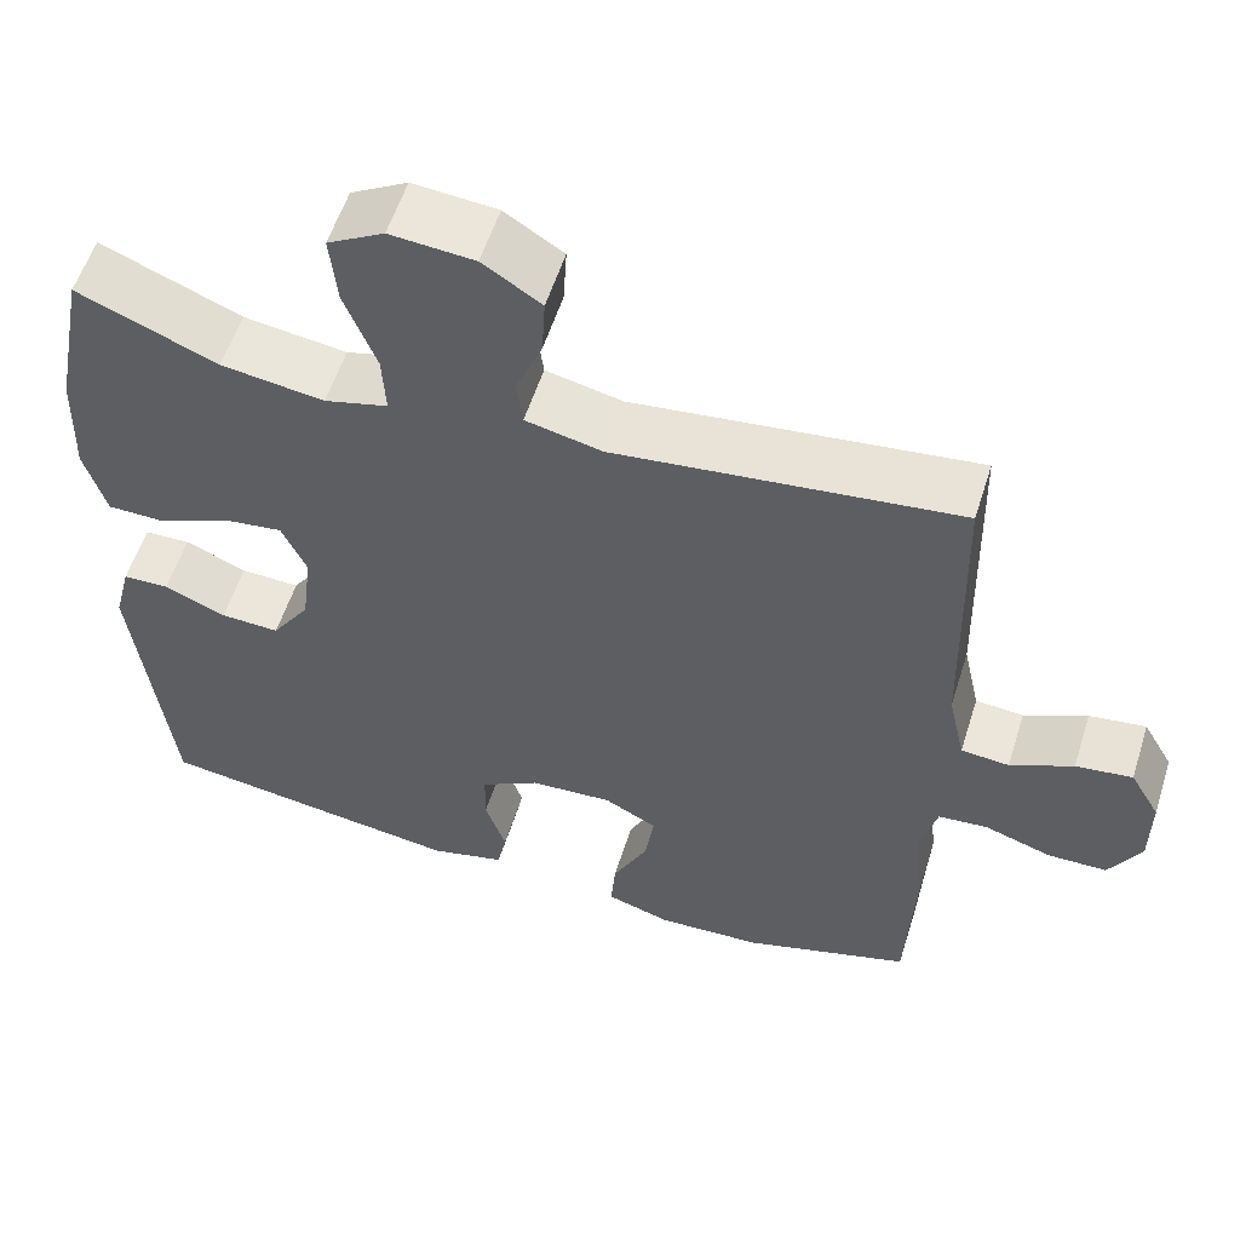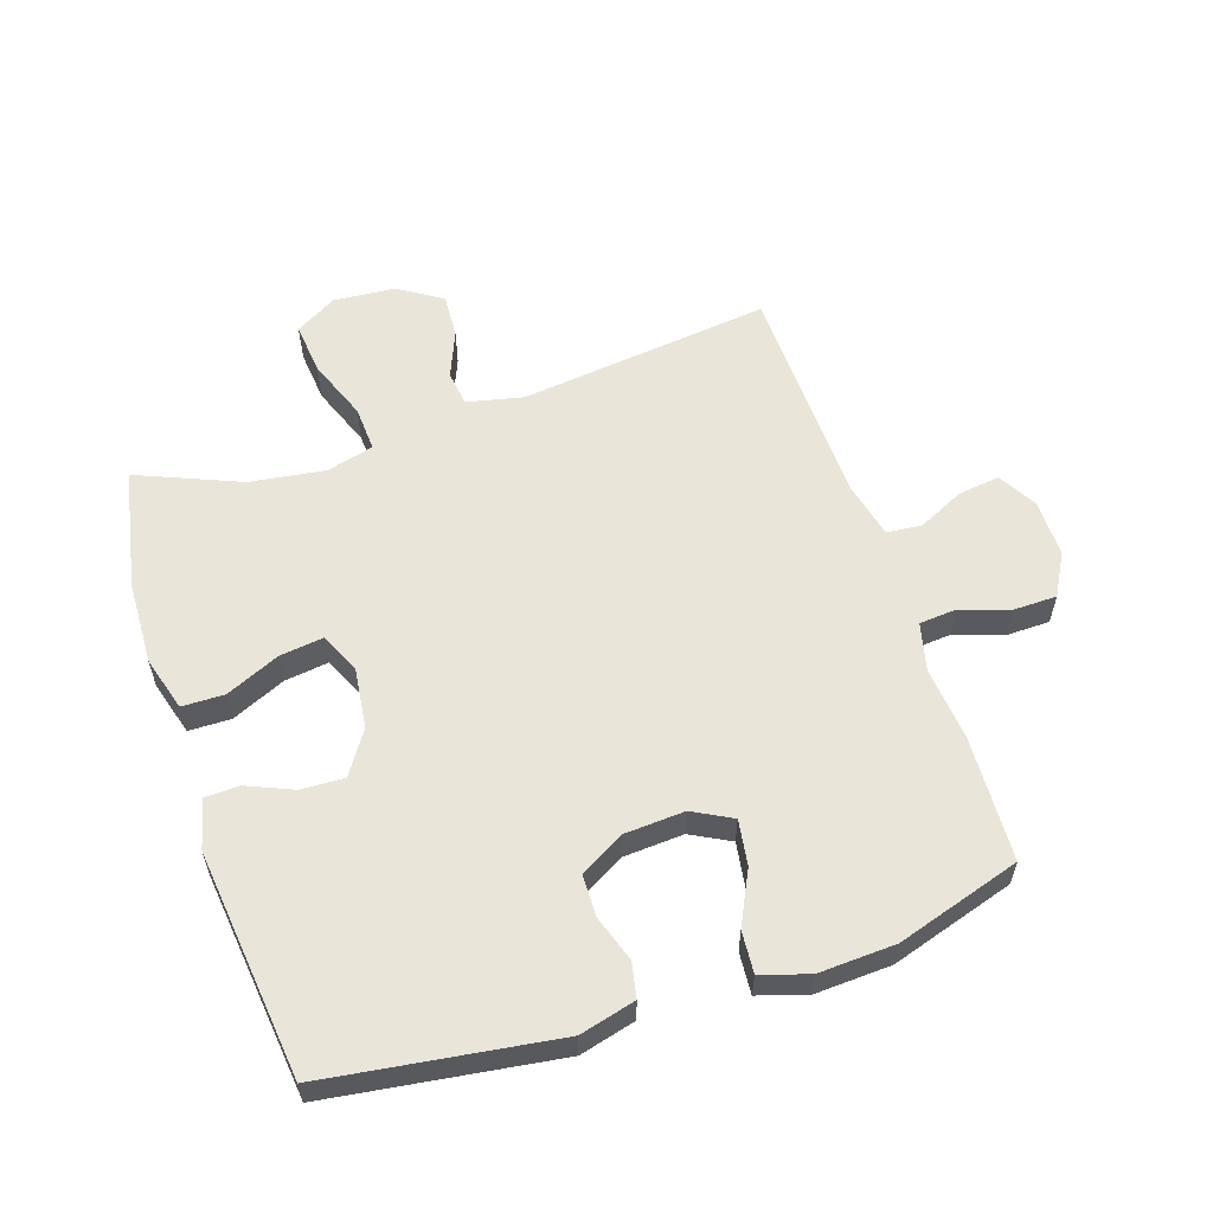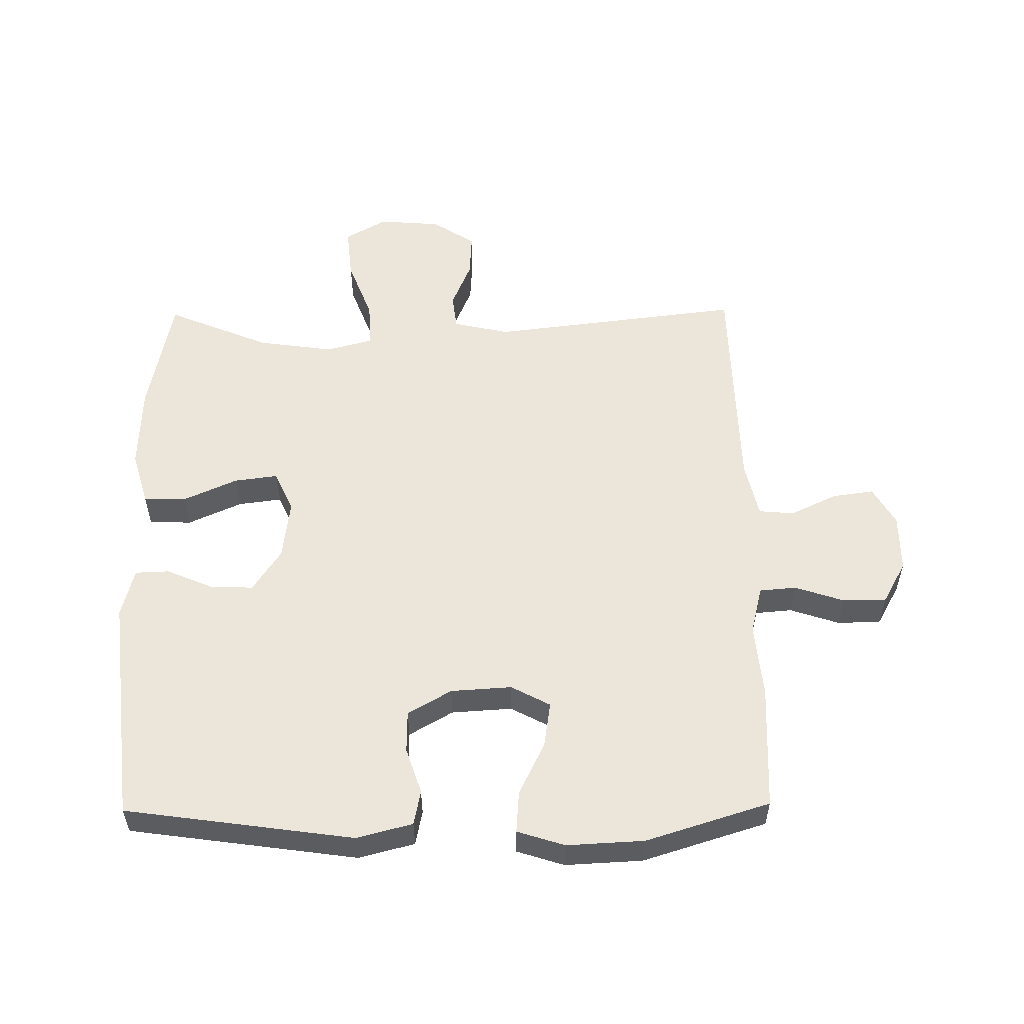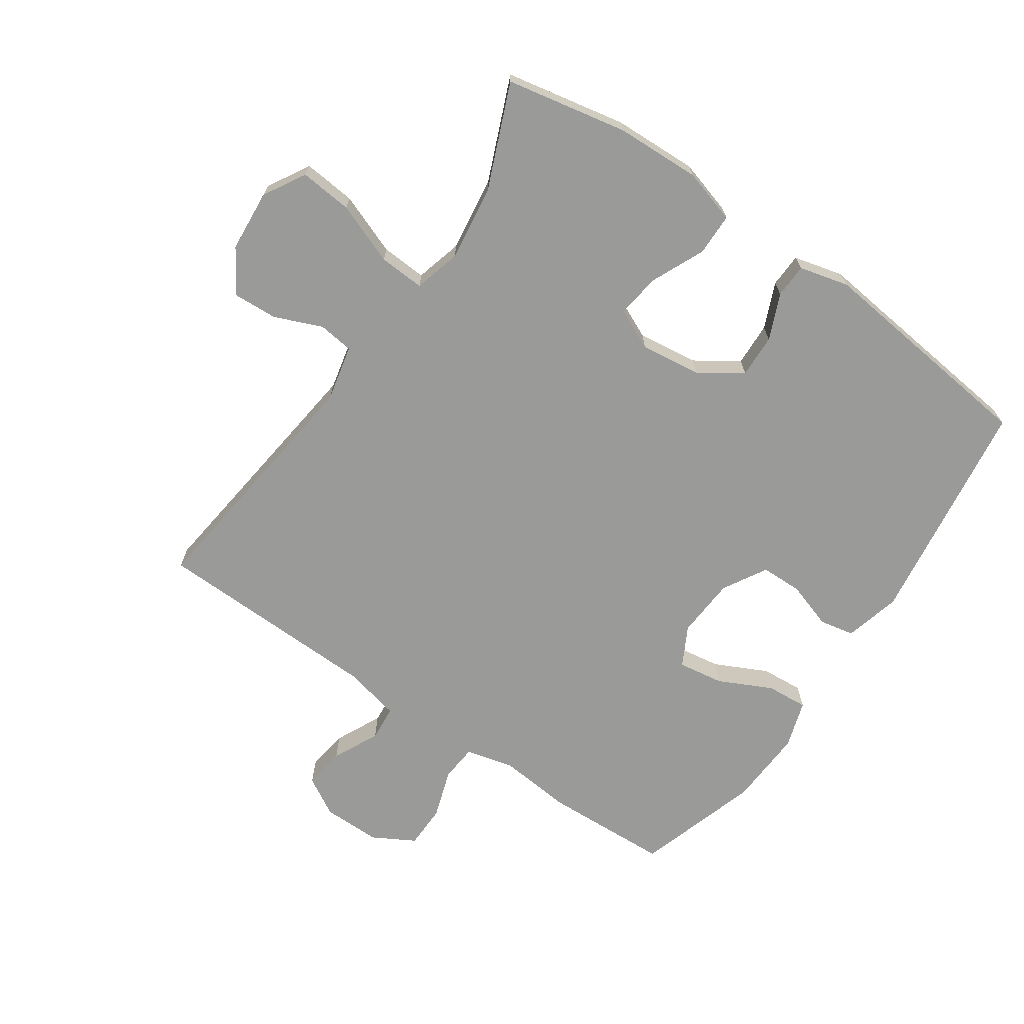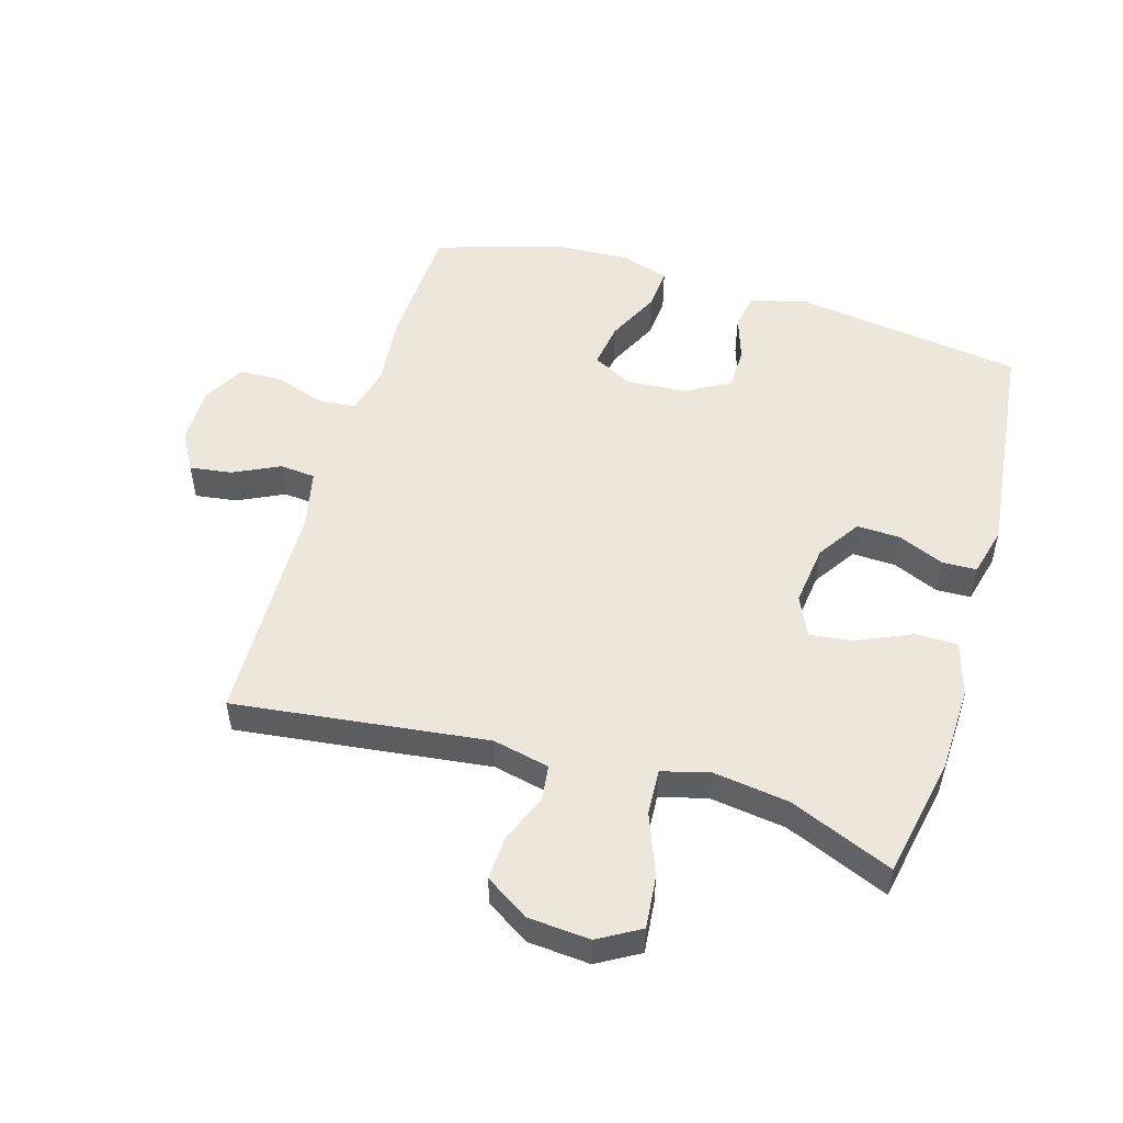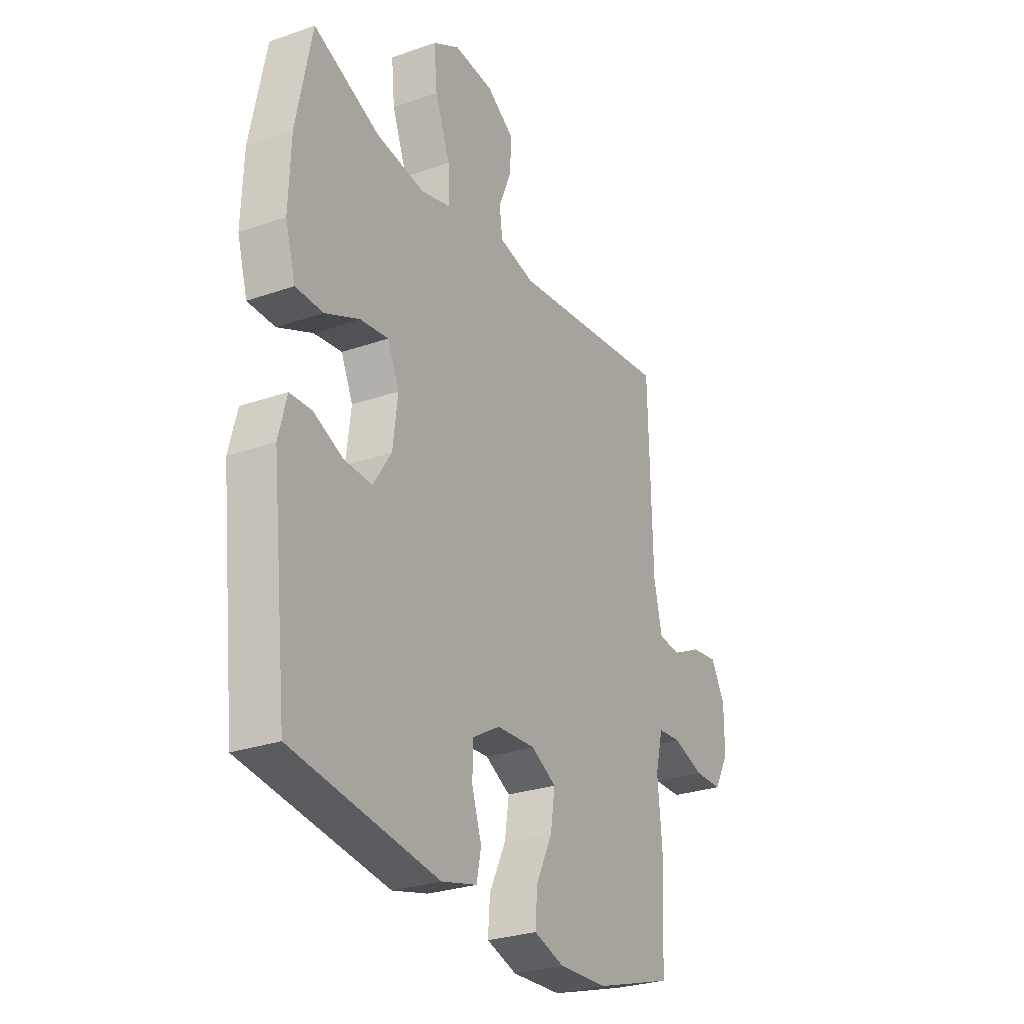
<metadata>
{"format":"obj","ext":"obj","renderer":"f3d","projection":"perspective","resolution":1024,"background":"white","views":[{"elev":56.8,"azim":-162.5,"up":"+Z"},{"elev":58.1,"azim":161.7,"up":"+Y"},{"elev":55.1,"azim":179.3,"up":"+Y"},{"elev":-69.2,"azim":55.5,"up":"+Y"},{"elev":51.9,"azim":16.4,"up":"+Y"},{"elev":-27.8,"azim":118.1,"up":"+Z"}]}
</metadata>
<code>
v -0.5 0.07 -0.5
v -0.509 0.07 -0.301
v -0.498 0.07 -0.185
v -0.517 0.07 -0.109
v -0.575 0.07 -0.104
v -0.653 0.07 -0.13
v -0.722 0.07 -0.129
v -0.759 0.07 -0.063
v -0.759 0.07 0.029
v -0.724 0.07 0.09
v -0.658 0.07 0.081
v -0.585 0.07 0.046
v -0.529 0.07 0.051
v -0.509 0.07 0.141
v -0.5 0.07 0.5
v -0.101 0.07 0.452
v -0.012 0.07 0.472
v -0.005 0.07 0.528
v -0.036 0.07 0.603
v -0.04 0.07 0.673
v 0.028 0.07 0.717
v 0.126 0.07 0.725
v 0.192 0.07 0.687
v 0.184 0.07 0.604
v 0.147 0.07 0.507
v 0.143 0.07 0.435
v 0.217 0.07 0.415
v 0.337 0.07 0.432
v 0.5 0.07 0.5
v 0.538 0.07 0.309
v 0.543 0.07 0.175
v 0.518 0.07 0.089
v 0.451 0.07 0.088
v 0.366 0.07 0.126
v 0.297 0.07 0.135
v 0.268 0.07 0.071
v 0.28 0.07 -0.025
v 0.325 0.07 -0.093
v 0.394 0.07 -0.09
v 0.466 0.07 -0.059
v 0.52 0.07 -0.061
v 0.54 0.07 -0.139
v 0.5 0.07 -0.5
v 0.139 0.07 -0.551
v 0.051 0.07 -0.528
v 0.04 0.07 -0.473
v 0.064 0.07 -0.4
v 0.063 0.07 -0.334
v -0.006 0.07 -0.294
v -0.102 0.07 -0.288
v -0.164 0.07 -0.321
v -0.153 0.07 -0.393
v -0.112 0.07 -0.477
v -0.107 0.07 -0.543
v -0.182 0.07 -0.567
v -0.304 0.07 -0.561
v -0.5 0 -0.5
v -0.509 0 -0.301
v -0.498 0 -0.185
v -0.517 0 -0.109
v -0.575 0 -0.104
v -0.653 0 -0.13
v -0.722 0 -0.129
v -0.759 0 -0.063
v -0.759 0 0.029
v -0.724 0 0.09
v -0.658 0 0.081
v -0.585 0 0.046
v -0.529 0 0.051
v -0.509 0 0.141
v -0.5 0 0.5
v -0.101 0 0.452
v -0.012 0 0.472
v -0.005 0 0.528
v -0.036 0 0.603
v -0.04 0 0.673
v 0.028 0 0.717
v 0.126 0 0.725
v 0.192 0 0.687
v 0.184 0 0.604
v 0.147 0 0.507
v 0.143 0 0.435
v 0.217 0 0.415
v 0.337 0 0.432
v 0.5 0 0.5
v 0.538 0 0.309
v 0.543 0 0.175
v 0.518 0 0.089
v 0.451 0 0.088
v 0.366 0 0.126
v 0.297 0 0.135
v 0.268 0 0.071
v 0.28 0 -0.025
v 0.325 0 -0.093
v 0.394 0 -0.09
v 0.466 0 -0.059
v 0.52 0 -0.061
v 0.54 0 -0.139
v 0.5 0 -0.5
v 0.139 0 -0.551
v 0.051 0 -0.528
v 0.04 0 -0.473
v 0.064 0 -0.4
v 0.063 0 -0.334
v -0.006 0 -0.294
v -0.102 0 -0.288
v -0.164 0 -0.321
v -0.153 0 -0.393
v -0.112 0 -0.477
v -0.107 0 -0.543
v -0.182 0 -0.567
v -0.304 0 -0.561
f 1 2 3
f 56 1 3
f 55 56 3
f 54 55 3
f 53 54 3
f 52 53 3
f 51 52 3 4
f 50 51 4
f 49 50 4
f 45 46 47
f 44 45 47
f 43 44 47
f 42 43 47
f 41 42 47
f 40 41 47
f 39 40 47
f 38 39 47 48
f 37 38 48 49
f 32 33 34
f 31 32 34
f 30 31 34
f 29 30 34
f 28 29 34
f 27 28 34 35
f 26 27 35 36
f 23 24 25
f 22 23 25
f 21 22 25
f 20 21 25
f 19 20 25
f 18 19 25
f 17 18 25 26
f 37 49 4
f 36 37 4
f 26 36 4
f 17 26 4
f 16 17 4
f 10 11 12
f 9 10 12
f 8 9 12
f 7 8 12
f 6 7 12
f 5 6 12
f 5 12 13
f 4 5 13
f 16 4 13 14
f 14 15 16
f 59 58 57
f 59 57 112
f 59 112 111
f 59 111 110
f 59 110 109
f 59 109 108
f 60 59 108 107
f 60 107 106
f 60 106 105
f 103 102 101
f 103 101 100
f 103 100 99
f 103 99 98
f 103 98 97
f 103 97 96
f 103 96 95
f 104 103 95 94
f 105 104 94 93
f 90 89 88
f 90 88 87
f 90 87 86
f 90 86 85
f 90 85 84
f 91 90 84 83
f 92 91 83 82
f 81 80 79
f 81 79 78
f 81 78 77
f 81 77 76
f 81 76 75
f 81 75 74
f 82 81 74 73
f 60 105 93
f 60 93 92
f 60 92 82
f 60 82 73
f 60 73 72
f 68 67 66
f 68 66 65
f 68 65 64
f 68 64 63
f 68 63 62
f 68 62 61
f 69 68 61
f 69 61 60
f 70 69 60 72
f 72 71 70
f 1 57 58 2
f 2 58 59 3
f 3 59 60 4
f 4 60 61 5
f 5 61 62 6
f 6 62 63 7
f 7 63 64 8
f 8 64 65 9
f 9 65 66 10
f 10 66 67 11
f 11 67 68 12
f 12 68 69 13
f 13 69 70 14
f 14 70 71 15
f 15 71 72 16
f 16 72 73 17
f 17 73 74 18
f 18 74 75 19
f 19 75 76 20
f 20 76 77 21
f 21 77 78 22
f 22 78 79 23
f 23 79 80 24
f 24 80 81 25
f 25 81 82 26
f 26 82 83 27
f 27 83 84 28
f 28 84 85 29
f 29 85 86 30
f 30 86 87 31
f 31 87 88 32
f 32 88 89 33
f 33 89 90 34
f 34 90 91 35
f 35 91 92 36
f 36 92 93 37
f 37 93 94 38
f 38 94 95 39
f 39 95 96 40
f 40 96 97 41
f 41 97 98 42
f 42 98 99 43
f 43 99 100 44
f 44 100 101 45
f 45 101 102 46
f 46 102 103 47
f 47 103 104 48
f 48 104 105 49
f 49 105 106 50
f 50 106 107 51
f 51 107 108 52
f 52 108 109 53
f 53 109 110 54
f 54 110 111 55
f 55 111 112 56
f 56 112 57 1

</code>
